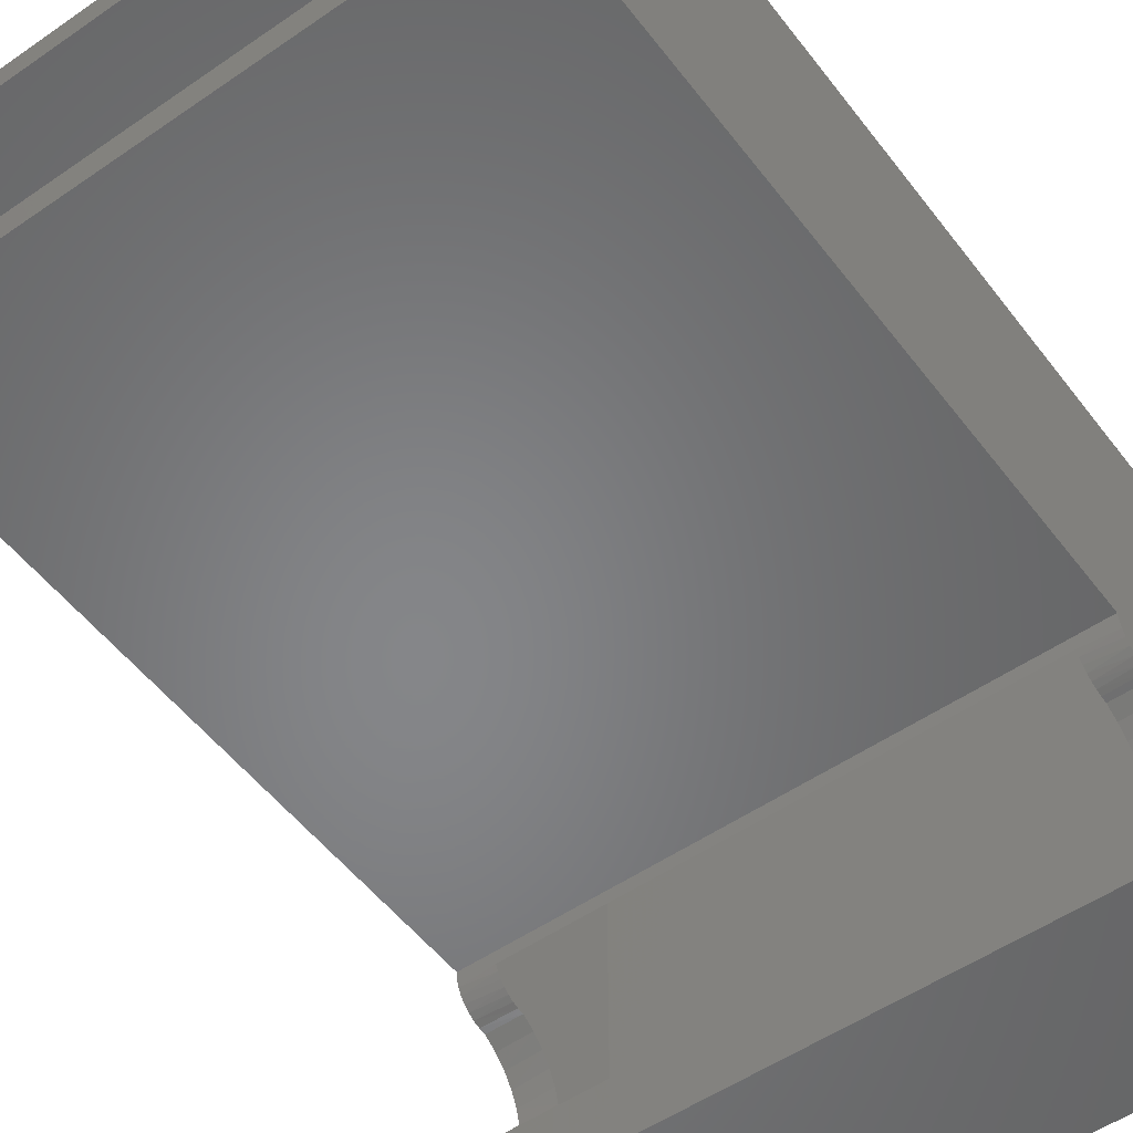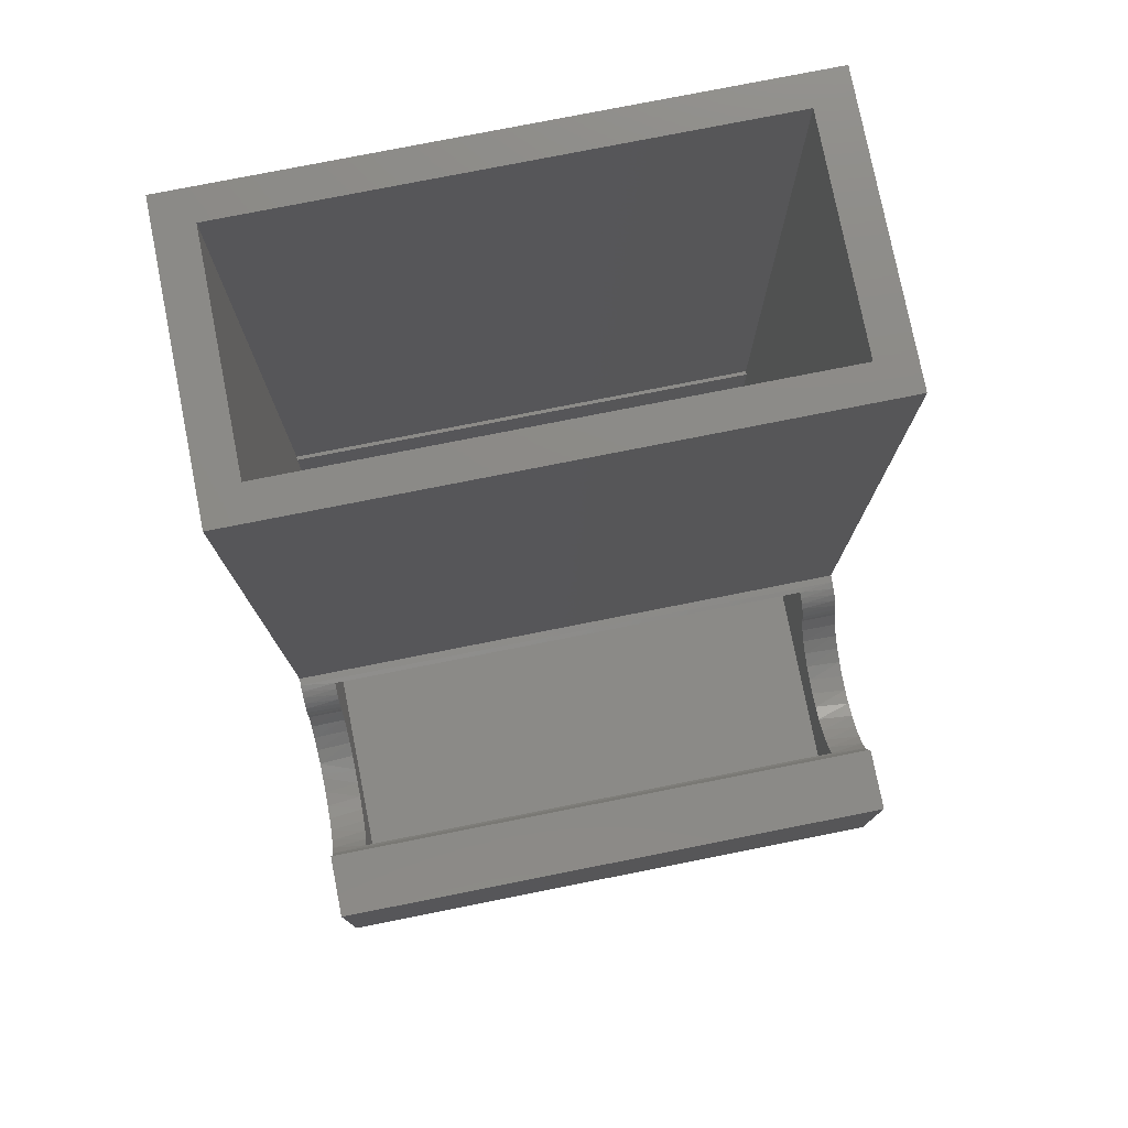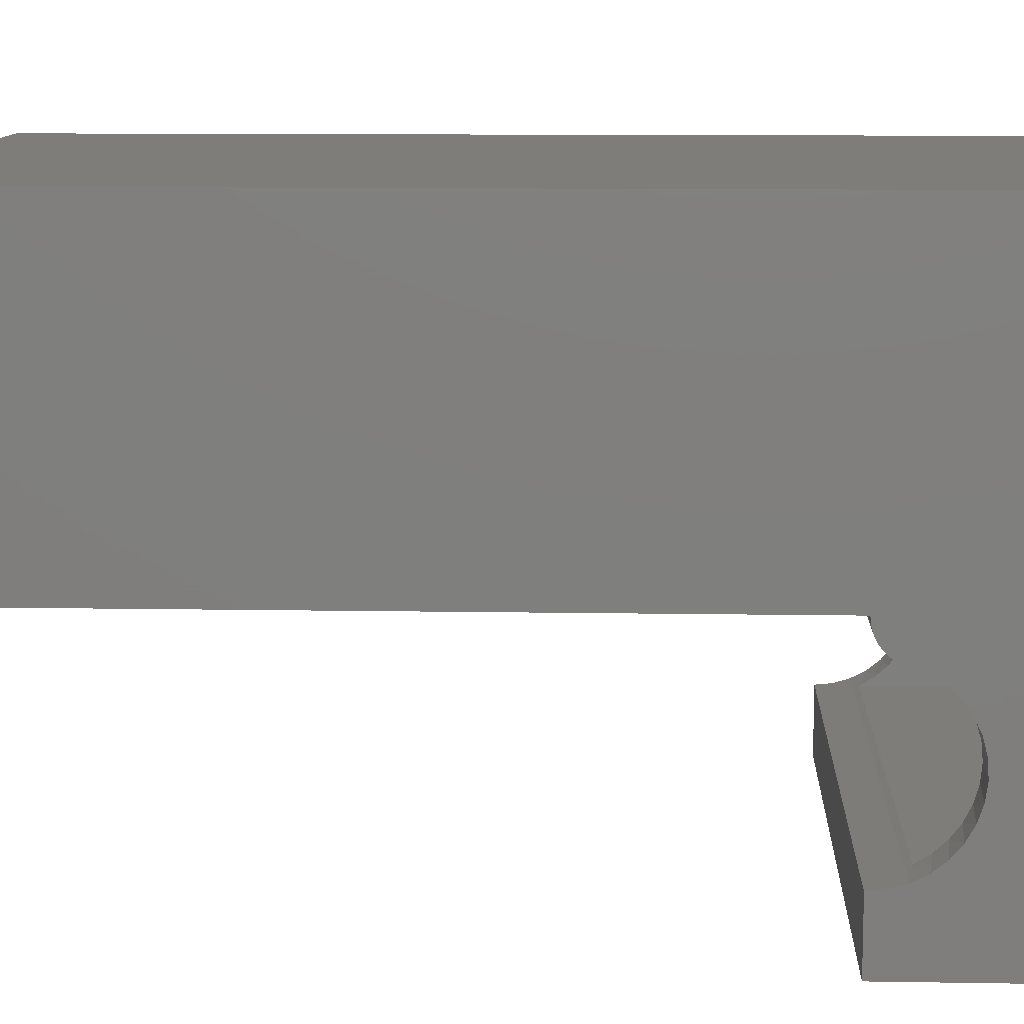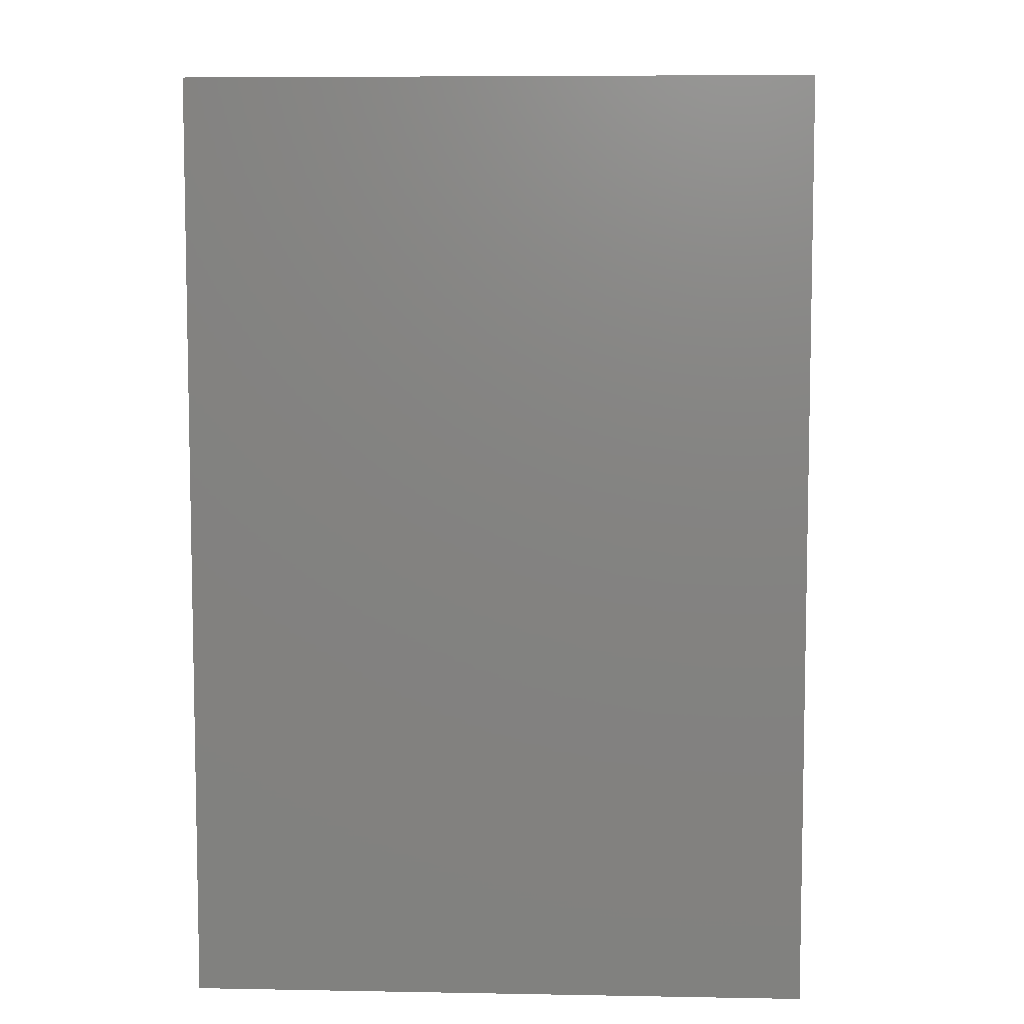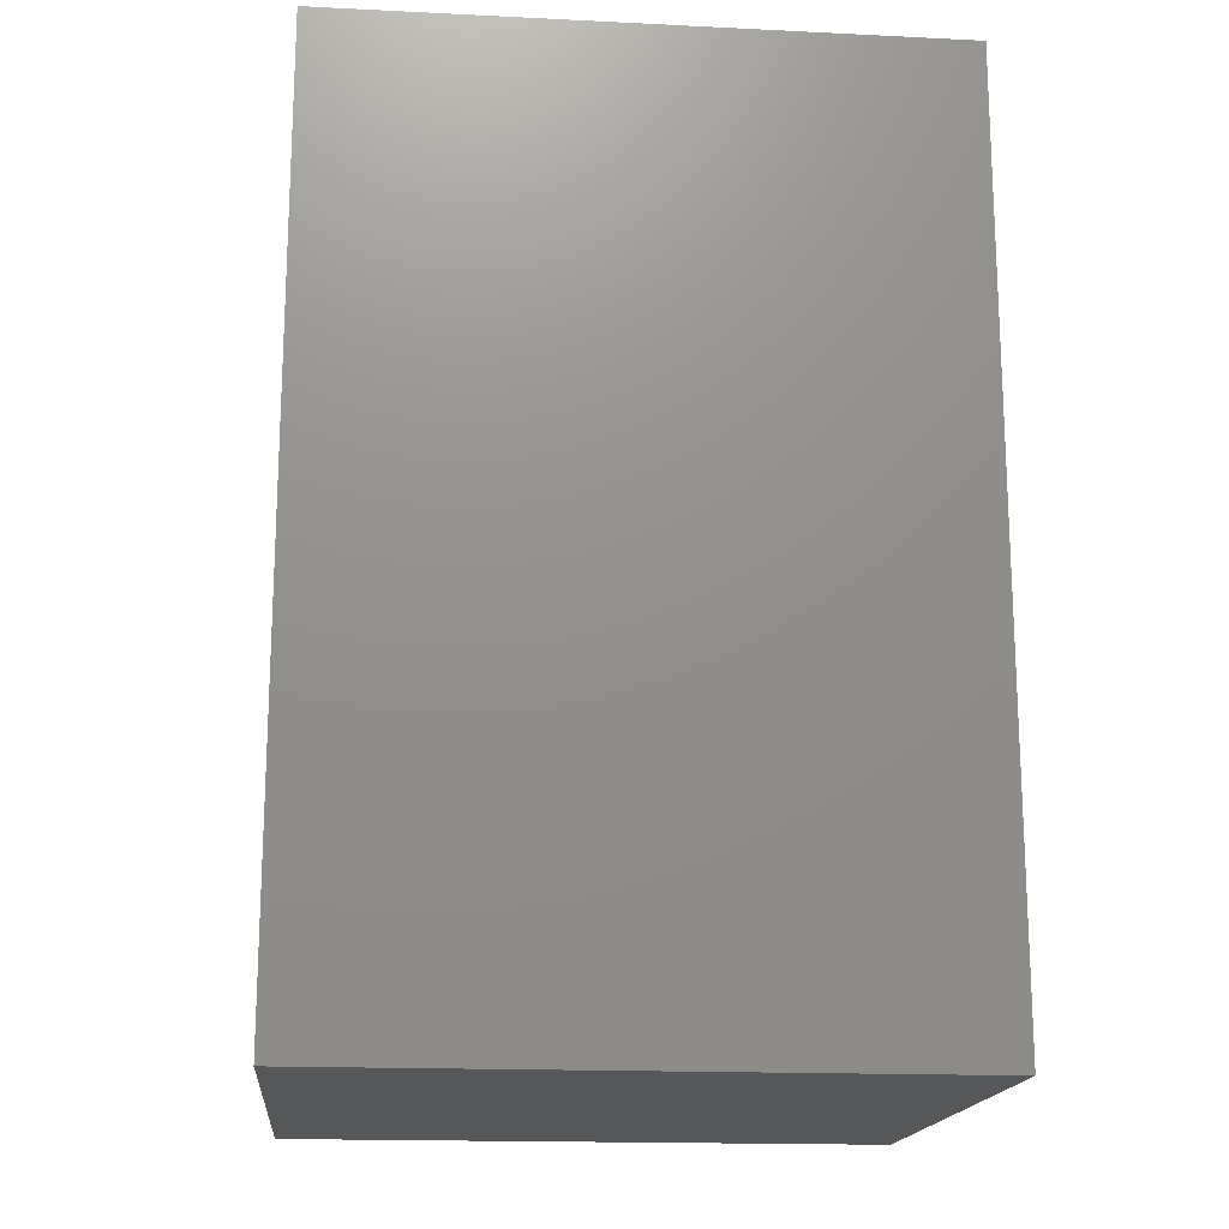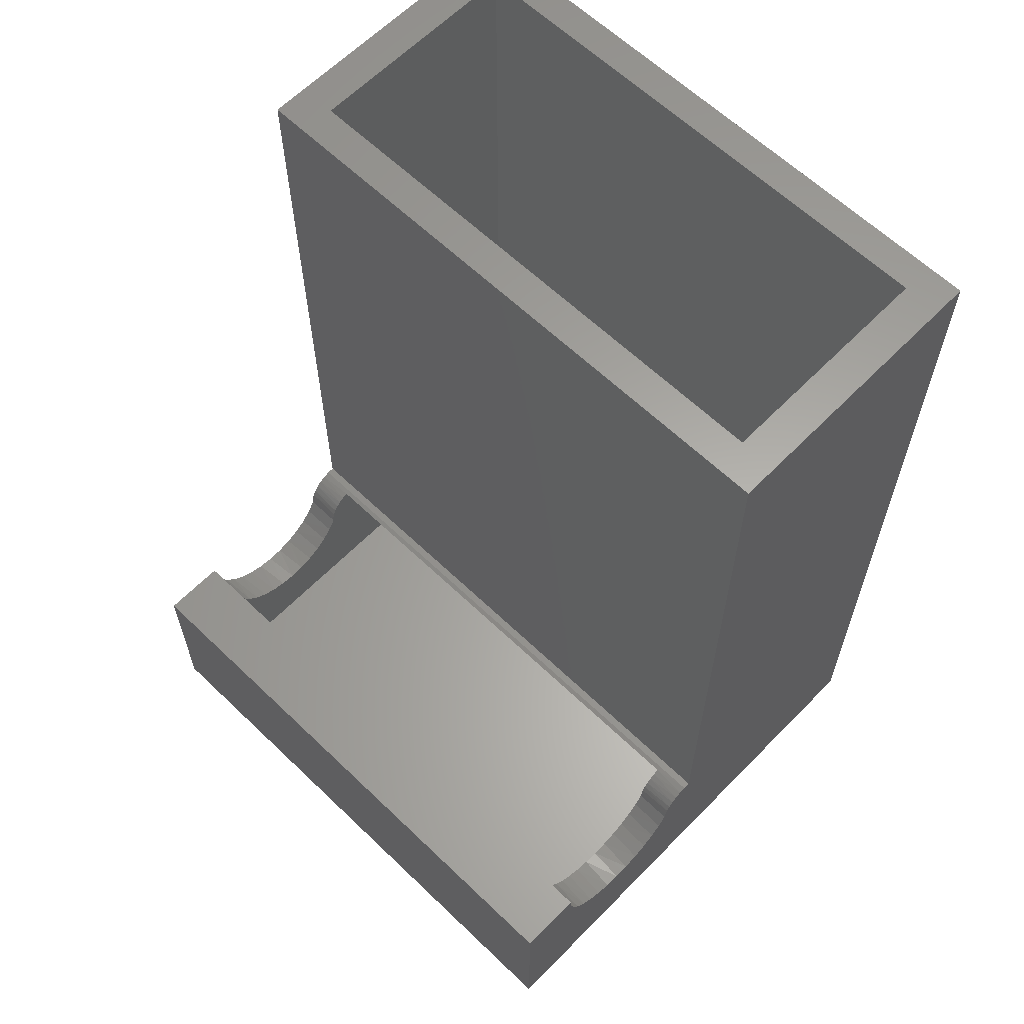
<metadata>
{"format":"stl","ext":"stl","renderer":"f3d","projection":"perspective","resolution":1024,"background":"white","views":[{"elev":-53.0,"azim":36.5,"up":"+Y"},{"elev":77.6,"azim":-11.2,"up":"+Z"},{"elev":10.7,"azim":92.4,"up":"+Y"},{"elev":7.0,"azim":-177.0,"up":"+Z"},{"elev":-17.1,"azim":174.4,"up":"+Z"},{"elev":62.2,"azim":44.2,"up":"+Z"}]}
</metadata>
<code>
# stl→obj: 110 verts, 220 faces
v -0.2188 0.2793 0
v -0.2188 0.03322 0.001316
v -0.2188 0.0263 -0.009804
v -0.2188 0.2826 0
v -0.2188 0.2826 0.625
v -0.2188 0.09375 0.625
v -0.2188 0.09375 0.03125
v -0.2188 0.2793 -0.09375
v -0.2188 0.01745 -0.01946
v -0.2188 0.006975 -0.02732
v -0.2188 -0.00477 -0.03312
v -0.2188 -0.01738 -0.03666
v -0.2188 -0.03043 -0.03781
v -0.2188 -0.09375 -0.09375
v -0.2188 0.05474 0.03125
v -0.2188 0.0496 0.02899
v -0.2188 0.04494 0.02586
v -0.2188 0.0409 0.02196
v -0.2188 0.03762 0.0174
v -0.2188 0.03521 0.01233
v -0.2188 0.03372 0.00691
v -0.2188 -0.04346 -0.03655
v -0.2188 -0.05605 -0.0329
v -0.2188 -0.06774 -0.02701
v -0.2188 -0.07815 -0.01906
v -0.2188 -0.08692 -0.009331
v -0.2188 -0.09375 0.001846
v 0.2188 0.03322 0.001316
v 0.2188 0.2793 0
v 0.2188 0.0263 -0.009804
v 0.2188 0.2826 0
v 0.2188 0.09375 0.03125
v 0.2188 0.09375 0.625
v 0.2188 0.2826 0.625
v 0.2188 -0.09375 -0.09375
v 0.2188 -0.09375 0.001846
v 0.2188 -0.08692 -0.009331
v 0.2188 -0.07815 -0.01906
v 0.2188 -0.06774 -0.02701
v 0.2188 -0.05605 -0.0329
v 0.2188 -0.04346 -0.03655
v 0.2188 -0.03043 -0.03781
v 0.2188 0.2793 -0.09375
v 0.2188 -0.01738 -0.03666
v 0.2188 -0.00477 -0.03312
v 0.2188 0.006975 -0.02732
v 0.2188 0.01745 -0.01946
v 0.2188 0.03372 0.00691
v 0.2188 0.03521 0.01233
v 0.2188 0.03762 0.0174
v 0.2188 0.0409 0.02196
v 0.2188 0.04494 0.02586
v 0.2188 0.0496 0.02899
v 0.2188 0.05474 0.03125
v -0.25 0.0648 0.625
v -0.25 0.3095 0.625
v 0.25 0.3095 0.625
v 0.25 0.0648 0.625
v -0.25 0.03563 0.0134
v -0.25 0.03855 0.01886
v -0.25 0.04247 0.02365
v -0.25 0.04726 0.02757
v -0.25 0.05272 0.03049
v 0.25 0.03563 0.0134
v 0.25 0.03855 0.01886
v 0.25 0.04247 0.02365
v 0.25 0.04726 0.02757
v 0.25 0.05272 0.03049
v 0.25 0.05864 0.03229
v -0.25 0.05864 0.03229
v -0.25 0.03322 0.001316
v -0.25 0.03383 0.007477
v 0.25 0.0648 0.03289
v -0.25 0.0648 0.03289
v 0.25 0.03322 0.001316
v 0.25 0.03383 0.007477
v 0.25 -0.09582 0.00648
v 0.25 -0.08958 -0.005512
v -0.25 -0.01947 -0.03701
v -0.25 -0.006357 -0.03371
v -0.25 -0.03297 -0.03776
v -0.25 -0.04636 -0.03593
v -0.25 -0.05916 -0.03159
v -0.25 -0.07091 -0.0249
v -0.25 -0.08118 -0.0161
v -0.25 -0.08958 -0.005512
v 0.25 -0.01947 -0.03701
v 0.25 -0.006357 -0.03371
v 0.25 -0.03297 -0.03776
v 0.25 -0.04636 -0.03593
v 0.25 -0.05916 -0.03159
v 0.25 -0.07091 -0.0249
v 0.25 -0.08118 -0.0161
v -0.25 -0.09582 0.00648
v -0.25 0.005888 -0.02798
v -0.25 0.01682 -0.02002
v -0.25 0.02604 -0.01014
v -0.25 -0.09967 0.01944
v 0.25 -0.09967 0.01944
v -0.25 -0.101 0.03289
v 0.25 -0.101 0.03289
v 0.25 0.005888 -0.02798
v 0.25 0.01682 -0.02002
v 0.25 0.02604 -0.01014
v 0.25 0.3095 -0.125
v 0.25 -0.1562 -0.125
v 0.25 -0.1562 0.03289
v -0.25 0.3095 -0.125
v -0.25 -0.1562 -0.125
v -0.25 -0.1562 0.03289
f 1 2 3
f 4 5 6
f 4 6 7
f 4 7 2
f 4 2 1
f 8 1 3
f 8 3 9
f 8 9 10
f 8 10 11
f 8 11 12
f 8 12 13
f 8 13 14
f 7 15 16
f 7 16 17
f 7 17 18
f 7 18 19
f 7 19 20
f 7 20 21
f 7 21 2
f 14 13 22
f 14 22 23
f 14 23 24
f 14 24 25
f 14 25 26
f 14 26 27
f 28 29 30
f 31 29 28
f 31 28 32
f 31 32 33
f 31 33 34
f 35 36 37
f 35 37 38
f 35 38 39
f 35 39 40
f 35 40 41
f 35 41 42
f 35 42 43
f 43 42 44
f 43 44 45
f 43 45 46
f 43 46 47
f 43 47 30
f 43 30 29
f 32 28 48
f 32 48 49
f 32 49 50
f 32 50 51
f 32 51 52
f 32 52 53
f 32 53 54
f 6 33 7
f 7 33 32
f 1 29 4
f 4 29 31
f 55 6 56
f 56 6 5
f 56 5 57
f 57 5 34
f 57 34 58
f 58 34 33
f 58 33 55
f 55 33 6
f 43 29 8
f 8 29 1
f 15 7 54
f 54 7 32
f 34 5 31
f 31 5 4
f 59 19 60
f 60 19 18
f 60 18 61
f 61 18 17
f 61 17 62
f 17 16 62
f 63 62 16
f 64 65 50
f 51 50 65
f 65 66 51
f 52 51 66
f 66 67 52
f 52 67 53
f 53 67 68
f 54 53 68
f 54 68 69
f 54 69 70
f 15 54 70
f 15 70 63
f 15 63 16
f 71 2 72
f 72 2 21
f 72 21 59
f 59 21 20
f 59 20 19
f 73 74 69
f 69 74 70
f 28 75 48
f 48 75 76
f 48 76 49
f 49 76 64
f 49 64 50
f 77 78 36
f 78 37 36
f 79 12 80
f 13 12 79
f 81 13 79
f 22 13 81
f 82 22 81
f 23 22 82
f 83 23 82
f 24 23 83
f 84 24 83
f 25 24 84
f 85 25 84
f 26 25 85
f 86 26 85
f 44 87 88
f 87 44 42
f 42 89 87
f 89 42 41
f 41 90 89
f 90 41 40
f 40 91 90
f 91 40 39
f 39 92 91
f 92 39 38
f 38 93 92
f 93 38 37
f 37 78 93
f 27 26 86
f 27 86 94
f 27 94 77
f 27 77 36
f 12 11 80
f 80 11 10
f 80 10 95
f 95 10 9
f 95 9 96
f 96 9 3
f 96 3 97
f 97 3 2
f 97 2 71
f 94 98 77
f 77 98 99
f 98 100 99
f 99 100 101
f 44 88 45
f 45 88 102
f 45 102 46
f 46 102 103
f 46 103 47
f 47 103 104
f 47 104 30
f 30 104 75
f 30 75 28
f 14 27 35
f 35 27 36
f 14 35 8
f 8 35 43
f 73 69 68
f 73 68 67
f 73 67 66
f 73 66 65
f 73 65 64
f 73 64 76
f 73 76 75
f 73 75 105
f 73 105 57
f 73 57 58
f 105 75 104
f 105 104 103
f 105 103 102
f 105 102 88
f 105 88 87
f 105 87 89
f 105 89 106
f 106 89 90
f 106 90 91
f 106 91 92
f 106 92 93
f 106 93 78
f 106 78 77
f 107 106 77
f 107 77 99
f 107 99 101
f 74 55 56
f 74 56 108
f 74 108 71
f 74 71 72
f 74 72 59
f 74 59 60
f 74 60 61
f 74 61 62
f 74 62 63
f 74 63 70
f 108 109 81
f 108 81 79
f 108 79 80
f 108 80 95
f 108 95 96
f 108 96 97
f 108 97 71
f 109 94 86
f 109 86 85
f 109 85 84
f 109 84 83
f 109 83 82
f 109 82 81
f 110 100 98
f 110 98 94
f 110 94 109
f 110 109 107
f 107 109 106
f 100 110 101
f 101 110 107
f 58 55 73
f 73 55 74
f 105 108 57
f 57 108 56
f 109 108 106
f 106 108 105

</code>
